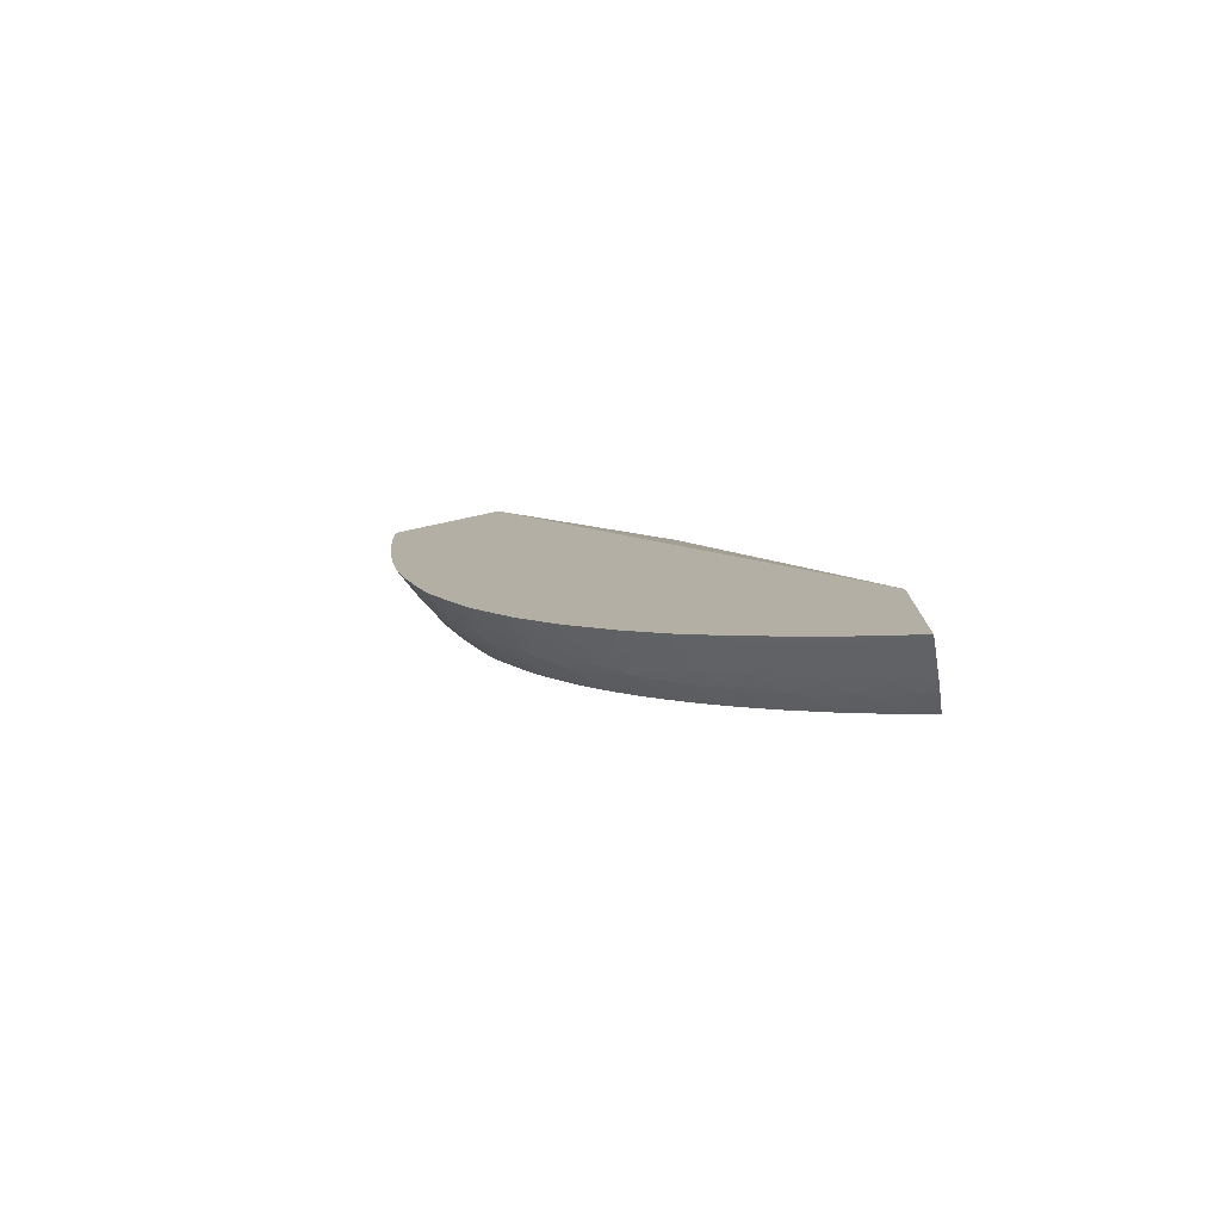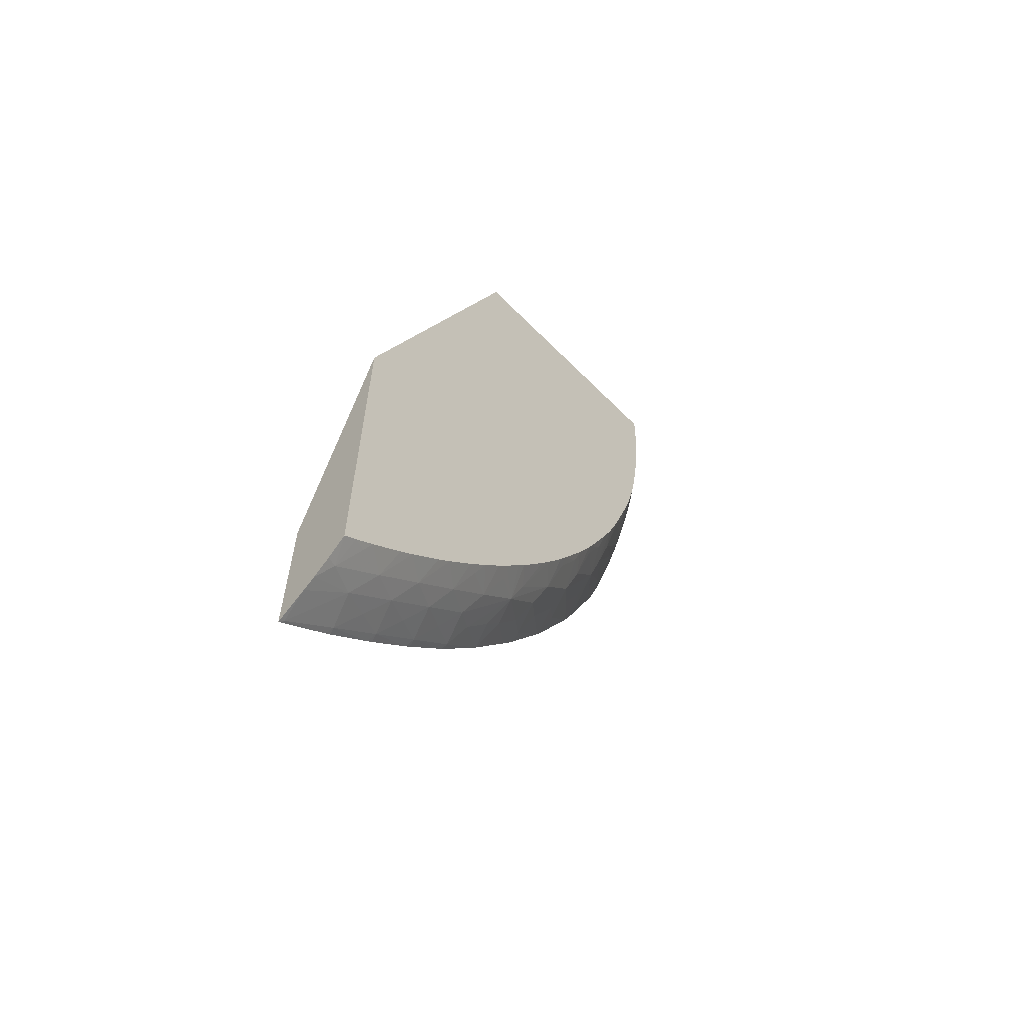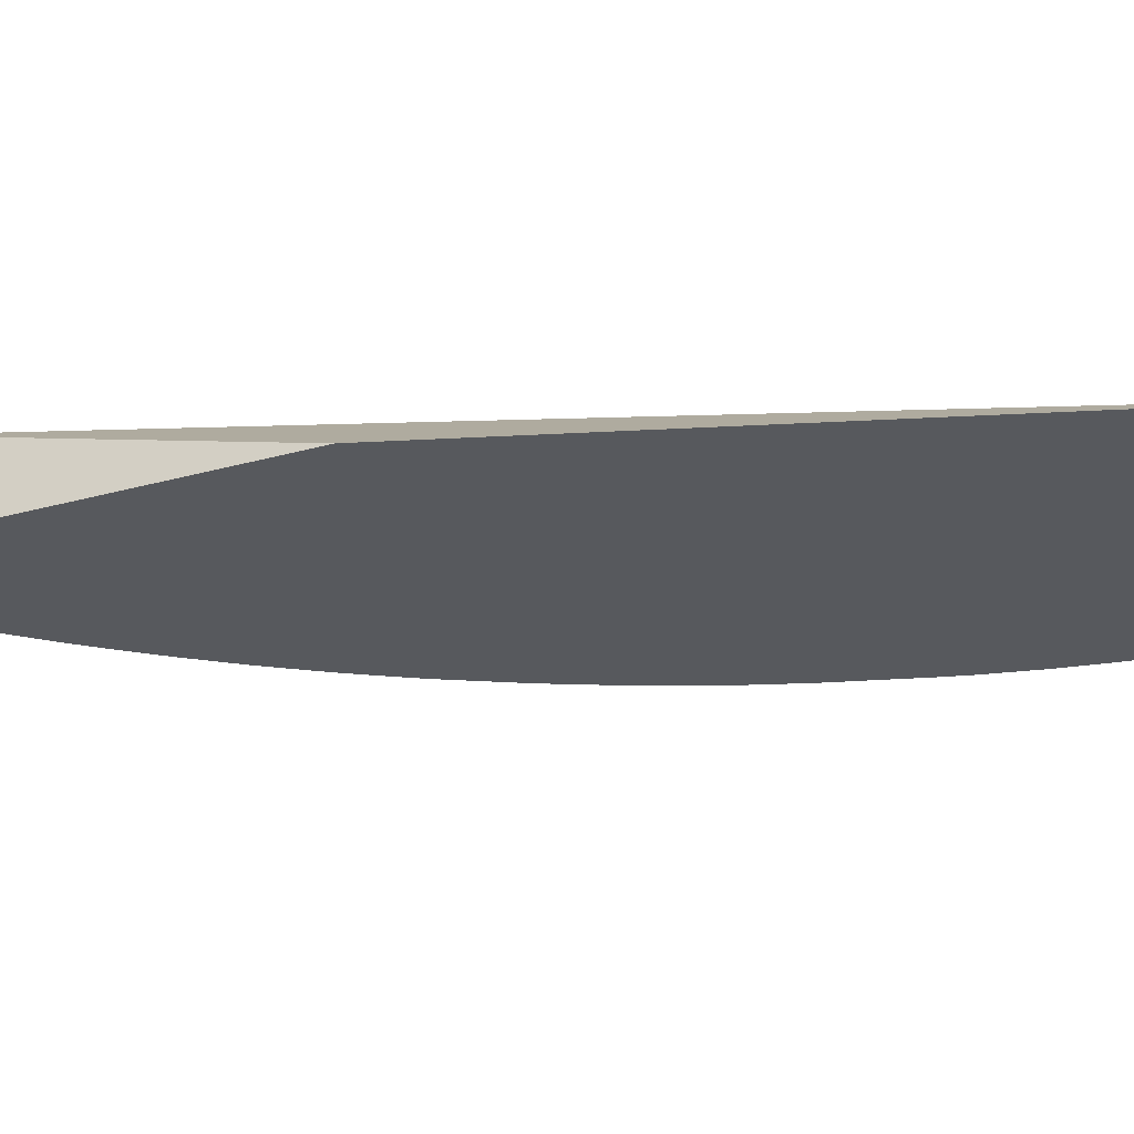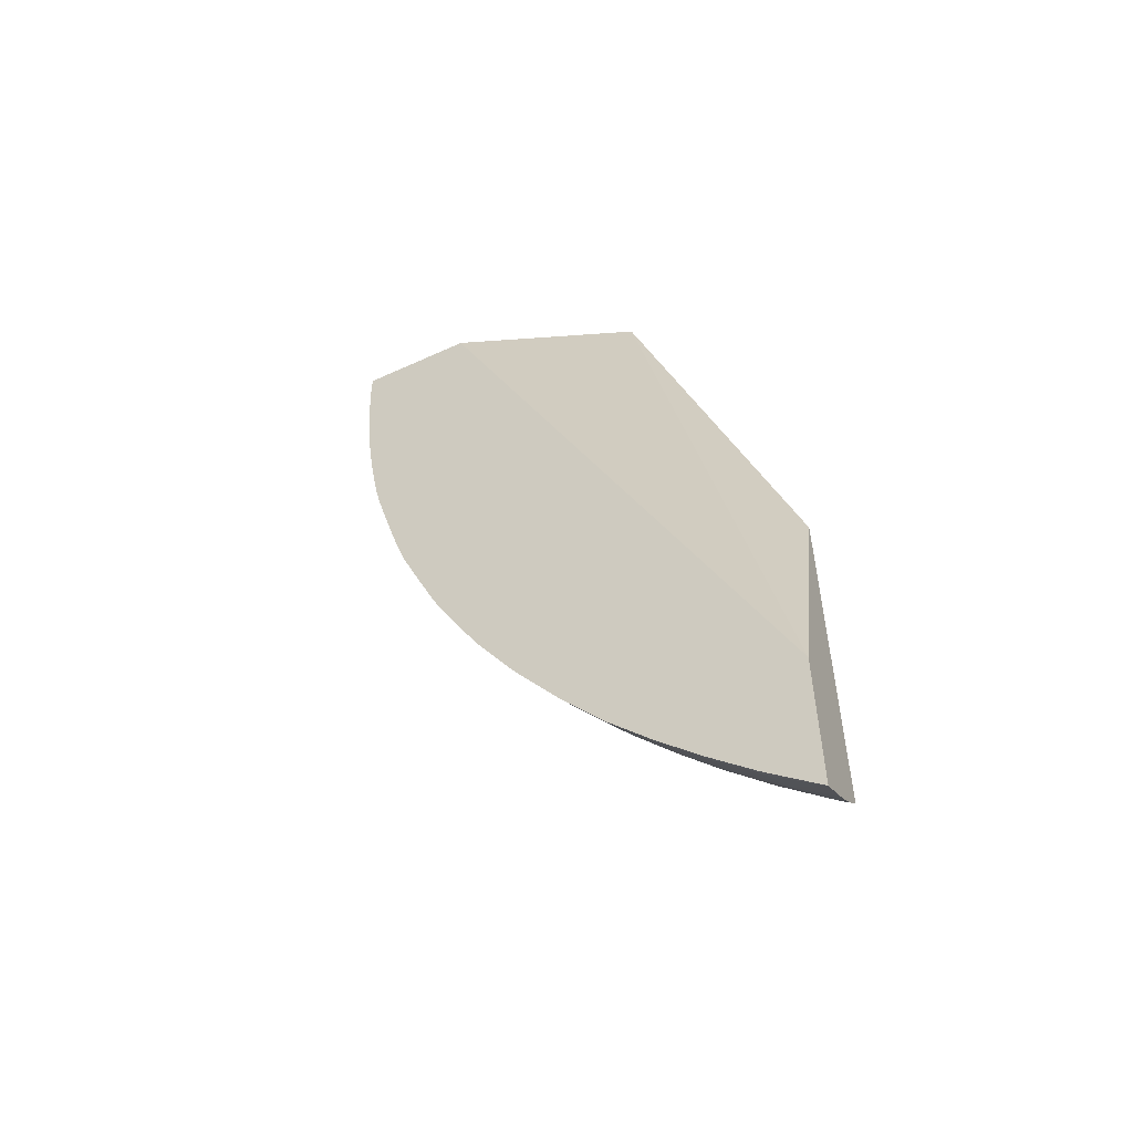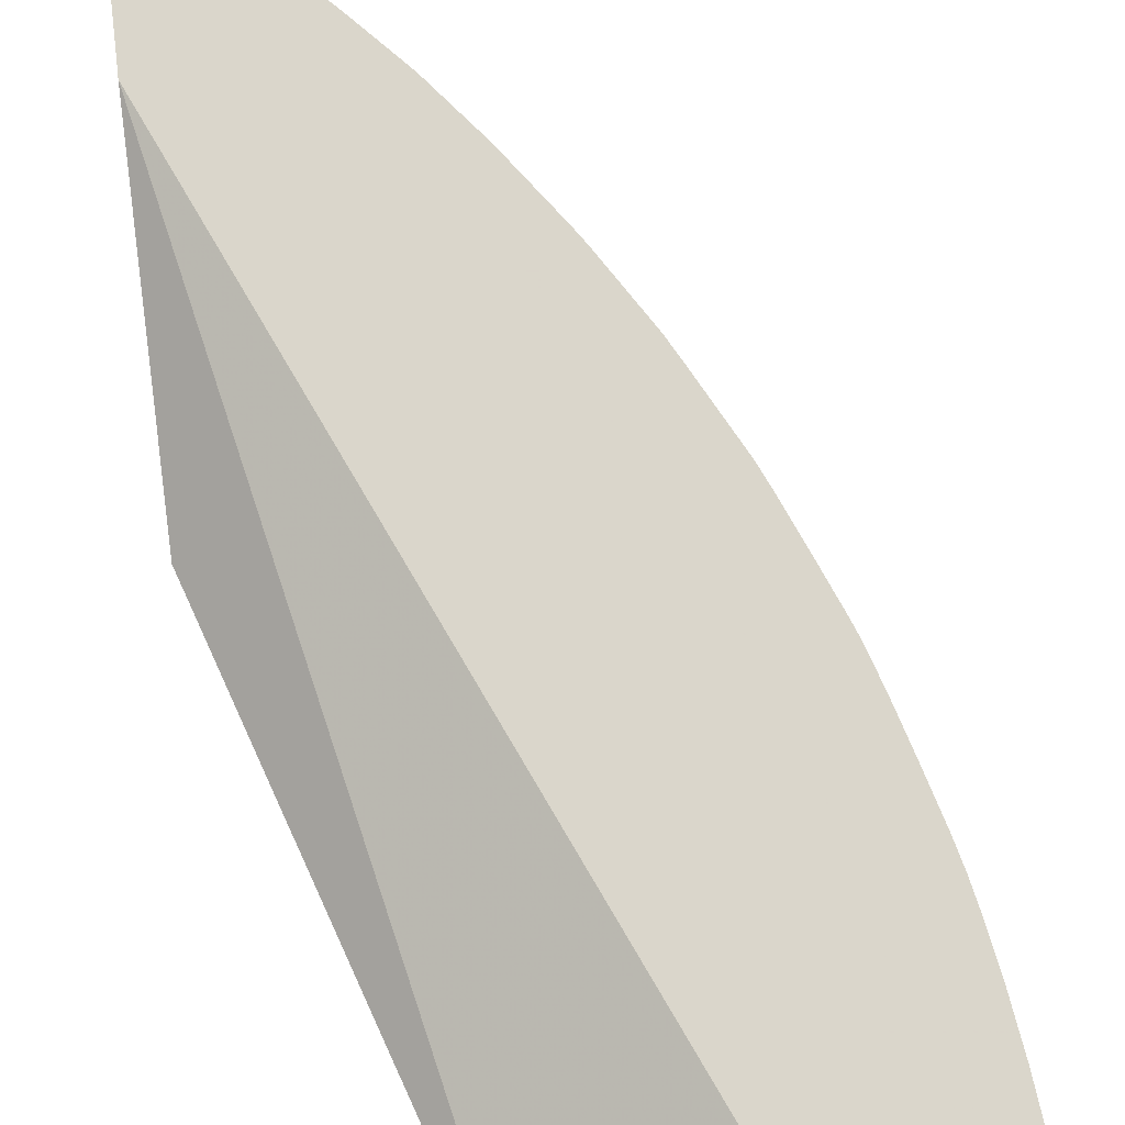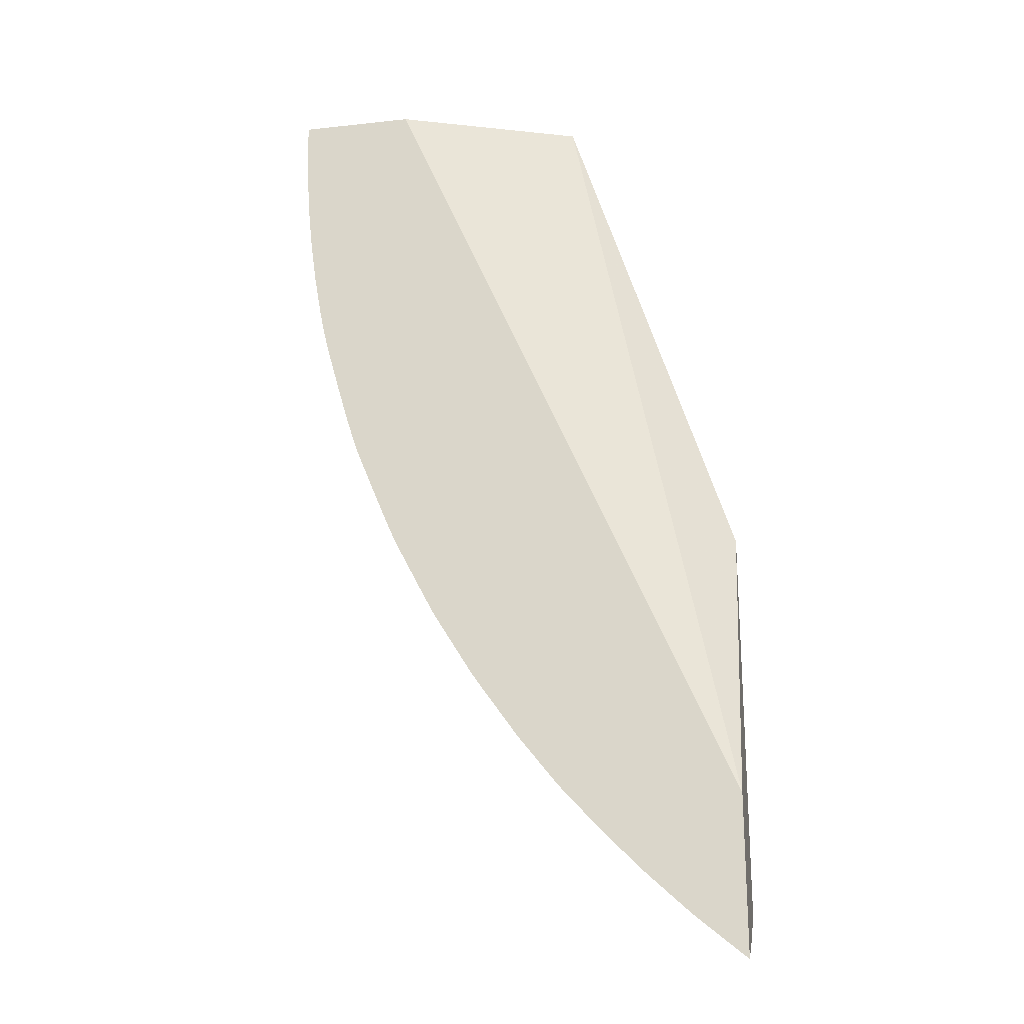
<metadata>
{"format":"obj","ext":"obj","renderer":"f3d","projection":"perspective","resolution":1024,"background":"white","views":[{"elev":-78.2,"azim":-167.9,"up":"+Z"},{"elev":-63.5,"azim":-45.4,"up":"+Z"},{"elev":-29.0,"azim":-67.3,"up":"+Y"},{"elev":-55.5,"azim":-154.2,"up":"+Z"},{"elev":74.1,"azim":-6.7,"up":"+Y"},{"elev":-21.9,"azim":-169.1,"up":"+Z"}]}
</metadata>
<code>
v 0.09089 0.01112 -0.00162
v 0.09089 0.01112 -1.882e-05
v 0.09083 0.01099 -1.882e-05
v 0.09014 0.009465 -1.882e-05
v 0.09014 0.009465 -0.00162
v 0.09002 0.009465 -0.004849
v 0.09076 0.01112 -0.004926
v 0.08233 0.01112 -1.882e-05
v 0.0891 0.007481 -1.882e-05
v 0.0891 0.007481 -0.00162
v 0.08904 0.007567 -0.004849
v 0.08892 0.00774 -0.008078
v 0.08886 0.007835 -0.009763
v 0.08979 0.009465 -0.008078
v 0.09054 0.01112 -0.008078
v 0.09065 0.01112 -0.006506
v 0.06876 0.005789 -1.882e-05
v 0.05632 0.01112 -0.05972
v 0.08788 0.005865 -1.882e-05
v 0.08788 0.005865 -0.00162
v 0.08782 0.005952 -0.004849
v 0.0877 0.006125 -0.008078
v 0.0887 0.008127 -0.01192
v 0.08941 0.009308 -0.01103
v 0.0877 0.006549 -0.01103
v 0.08657 0.005789 -0.01482
v 0.0867 0.005945 -0.01468
v 0.0866 0.00653 -0.01777
v 0.09021 0.01112 -0.01117
v 0.08781 0.005789 -1.882e-05
v 0.05632 0.005789 -0.03845
v 0.05632 0.01112 -0.07143
v 0.08781 0.005789 -0.00162
v 0.08768 0.005789 -0.004849
v 0.08742 0.005789 -0.008078
v 0.08708 0.005789 -0.01113
v 0.0885 0.008501 -0.01454
v 0.08931 0.01012 -0.01454
v 0.08603 0.005789 -0.01777
v 0.08624 0.006987 -0.021
v 0.08975 0.01112 -0.01454
v 0.05632 0.005789 -0.06738
v 0.05647 0.01112 -0.07132
v 0.05663 0.01097 -0.07112
v 0.05632 0.01076 -0.07123
v 0.08821 0.009099 -0.01777
v 0.08902 0.01071 -0.01777
v 0.08531 0.005789 -0.021
v 0.08591 0.007437 -0.0236
v 0.08919 0.01112 -0.01777
v 0.05632 0.007035 -0.0686
v 0.05709 0.007346 -0.06828
v 0.05722 0.005789 -0.06663
v 0.05668 0.01112 -0.07116
v 0.05632 0.009056 -0.07013
v 0.05978 0.01112 -0.06855
v 0.06006 0.01068 -0.06807
v 0.05794 0.009749 -0.06925
v 0.08791 0.009787 -0.02068
v 0.08885 0.01108 -0.01939
v 0.08488 0.005789 -0.02255
v 0.08474 0.006311 -0.02449
v 0.08357 0.006005 -0.02752
v 0.08559 0.007903 -0.02575
v 0.08661 0.009174 -0.02449
v 0.08886 0.01112 -0.01942
v 0.05632 0.008205 -0.06953
v 0.05925 0.008525 -0.06736
v 0.06043 0.007203 -0.06521
v 0.05818 0.006198 -0.06622
v 0.05856 0.005789 -0.06547
v 0.0602 0.01112 -0.06819
v 0.06132 0.009554 -0.06614
v 0.06308 0.01112 -0.06549
v 0.06335 0.01058 -0.06492
v 0.08841 0.01112 -0.0213
v 0.08883 0.01112 -0.01956
v 0.08333 0.005789 -0.02772
v 0.08315 0.006845 -0.03069
v 0.08533 0.00839 -0.02746
v 0.08616 0.01 -0.02746
v 0.08755 0.01112 -0.02441
v 0.06258 0.008431 -0.06419
v 0.06366 0.007167 -0.06203
v 0.06149 0.006108 -0.06307
v 0.06082 0.005789 -0.06338
v 0.06351 0.01112 -0.06508
v 0.06458 0.009523 -0.06294
v 0.06631 0.01112 -0.06224
v 0.06653 0.01062 -0.06168
v 0.08231 0.005789 -0.03069
v 0.08269 0.007432 -0.03308
v 0.08482 0.009542 -0.03069
v 0.08582 0.01067 -0.02961
v 0.08667 0.01112 -0.02746
v 0.06582 0.008463 -0.0609
v 0.06679 0.007263 -0.05874
v 0.06468 0.006138 -0.05982
v 0.06402 0.005789 -0.06015
v 0.0618 0.005789 -0.06243
v 0.06668 0.01112 -0.06185
v 0.06949 0.01112 -0.05873
v 0.06964 0.01079 -0.05834
v 0.06774 0.009626 -0.05962
v 0.0816 0.005789 -0.03244
v 0.08137 0.006307 -0.03406
v 0.08226 0.00806 -0.03523
v 0.08337 0.009268 -0.03406
v 0.08561 0.01112 -0.03073
v 0.08593 0.01112 -0.02986
v 0.06894 0.008636 -0.0575
v 0.06981 0.007457 -0.05534
v 0.06779 0.006284 -0.05644
v 0.06691 0.005789 -0.0569
v 0.06503 0.005789 -0.05904
v 0.06973 0.01112 -0.05844
v 0.07038 0.009614 -0.05646
v 0.07267 0.01112 -0.0547
v 0.08093 0.005789 -0.03403
v 0.07983 0.005789 -0.03659
v 0.08004 0.006205 -0.03691
v 0.07961 0.007262 -0.03966
v 0.07907 0.007997 -0.04181
v 0.08191 0.009268 -0.03741
v 0.08284 0.01021 -0.03651
v 0.08529 0.01112 -0.03154
v 0.07278 0.007749 -0.05179
v 0.07079 0.006527 -0.05291
v 0.06958 0.005789 -0.05358
v 0.06829 0.005789 -0.05522
v 0.0721 0.009465 -0.05411
v 0.0733 0.009465 -0.0525
v 0.07539 0.01112 -0.05082
v 0.07954 0.005789 -0.03725
v 0.07842 0.005789 -0.03954
v 0.07823 0.006205 -0.04059
v 0.07679 0.006266 -0.04335
v 0.07631 0.007363 -0.04585
v 0.07564 0.008308 -0.048
v 0.07864 0.00923 -0.04383
v 0.07967 0.01015 -0.04291
v 0.08036 0.00923 -0.04059
v 0.08237 0.01112 -0.03856
v 0.08311 0.01112 -0.03688
v 0.08428 0.01112 -0.03403
v 0.07494 0.009417 -0.05006
v 0.07336 0.007091 -0.05006
v 0.07217 0.005789 -0.05006
v 0.07155 0.005789 -0.05091
v 0.07037 0.005789 -0.05253
v 0.07593 0.01112 -0.05003
v 0.07628 0.01046 -0.04898
v 0.07656 0.005789 -0.043
v 0.07615 0.005789 -0.04376
v 0.07474 0.005789 -0.04611
v 0.07443 0.006074 -0.04702
v 0.07696 0.009417 -0.04689
v 0.07904 0.01112 -0.04498
v 0.07915 0.01112 -0.0448
v 0.07994 0.01112 -0.04329
v 0.08233 0.01112 -0.03864
v 0.07401 0.005789 -0.04728
v 0.07642 0.01112 -0.04928
f 1 2 3
f 1 3 4
f 1 4 5
f 1 5 6
f 1 6 7
f 1 7 16
f 1 16 15
f 1 15 29
f 1 29 41
f 1 41 50
f 1 50 66
f 1 66 77
f 1 77 76
f 1 76 82
f 1 82 95
f 1 95 110
f 1 110 109
f 1 109 126
f 1 126 145
f 1 145 144
f 1 144 143
f 1 143 161
f 1 161 160
f 1 160 159
f 1 159 158
f 1 158 163
f 1 163 151
f 1 151 133
f 1 133 118
f 1 118 116
f 1 116 102
f 1 102 101
f 1 101 89
f 1 89 87
f 1 87 74
f 1 74 72
f 1 72 56
f 1 56 54
f 1 54 43
f 1 43 32
f 1 32 18
f 1 18 8
f 1 8 2
f 2 8 17
f 2 17 30
f 2 30 19
f 2 19 9
f 2 9 4
f 2 4 3
f 4 9 10
f 4 10 5
f 5 10 11
f 5 11 6
f 6 11 12
f 6 12 13
f 6 13 14
f 6 14 15
f 6 15 16
f 6 16 7
f 8 18 17
f 9 19 20
f 9 20 10
f 10 20 21
f 10 21 11
f 11 21 12
f 12 21 22
f 12 22 13
f 13 23 24
f 13 24 14
f 13 22 25
f 13 25 26
f 13 26 27
f 13 27 28
f 13 28 23
f 14 24 15
f 15 24 29
f 17 18 31
f 17 31 42
f 17 42 53
f 17 53 71
f 17 71 86
f 17 86 100
f 17 100 99
f 17 99 115
f 17 115 114
f 17 114 130
f 17 130 129
f 17 129 150
f 17 150 149
f 17 149 148
f 17 148 162
f 17 162 155
f 17 155 154
f 17 154 153
f 17 153 135
f 17 135 134
f 17 134 120
f 17 120 119
f 17 119 105
f 17 105 91
f 17 91 78
f 17 78 61
f 17 61 48
f 17 48 39
f 17 39 26
f 17 26 36
f 17 36 35
f 17 35 34
f 17 34 33
f 17 33 30
f 18 32 45
f 18 45 55
f 18 55 67
f 18 67 51
f 18 51 42
f 18 42 31
f 19 30 33
f 19 33 20
f 20 33 34
f 20 34 21
f 21 34 35
f 21 35 22
f 22 35 36
f 22 36 25
f 23 37 38
f 23 38 24
f 23 28 37
f 24 38 29
f 25 36 26
f 26 39 28
f 26 28 27
f 28 39 40
f 28 40 37
f 29 38 41
f 32 43 44
f 32 44 45
f 37 40 46
f 37 46 47
f 37 47 38
f 38 47 41
f 39 48 40
f 40 48 49
f 40 49 46
f 41 47 50
f 42 51 52
f 42 52 53
f 43 54 44
f 44 55 45
f 44 54 56
f 44 56 57
f 44 57 58
f 44 58 55
f 46 49 59
f 46 59 60
f 46 60 47
f 47 60 50
f 48 61 49
f 49 62 63
f 49 63 64
f 49 64 65
f 49 65 59
f 49 61 62
f 50 60 66
f 51 67 52
f 52 67 68
f 52 68 69
f 52 69 70
f 52 70 53
f 53 70 71
f 55 58 68
f 55 68 67
f 56 72 57
f 57 73 68
f 57 68 58
f 57 72 74
f 57 74 75
f 57 75 73
f 59 65 76
f 59 76 60
f 60 77 66
f 60 76 77
f 61 78 62
f 62 78 63
f 63 78 79
f 63 79 64
f 64 79 80
f 64 80 81
f 64 81 65
f 65 82 76
f 65 81 82
f 68 73 83
f 68 83 69
f 69 83 84
f 69 84 85
f 69 85 86
f 69 86 71
f 69 71 70
f 73 75 83
f 74 87 75
f 75 88 83
f 75 87 89
f 75 89 90
f 75 90 88
f 78 91 79
f 79 91 92
f 79 92 80
f 80 93 94
f 80 94 81
f 80 92 93
f 81 94 95
f 81 95 82
f 83 88 96
f 83 96 84
f 84 96 97
f 84 97 98
f 84 98 99
f 84 99 100
f 84 100 85
f 85 100 86
f 88 90 96
f 89 101 90
f 90 101 102
f 90 102 103
f 90 103 104
f 90 104 96
f 91 105 92
f 92 105 106
f 92 106 107
f 92 107 93
f 93 107 108
f 93 108 94
f 94 108 109
f 94 109 110
f 94 110 95
f 96 104 111
f 96 111 97
f 97 111 112
f 97 112 113
f 97 113 114
f 97 114 115
f 97 115 98
f 98 115 99
f 102 116 103
f 103 117 111
f 103 111 104
f 103 116 118
f 103 118 117
f 105 119 106
f 106 119 120
f 106 120 121
f 106 121 107
f 107 121 122
f 107 122 123
f 107 123 124
f 107 124 125
f 107 125 108
f 108 126 109
f 108 125 126
f 111 117 127
f 111 127 112
f 112 128 129
f 112 129 130
f 112 130 113
f 112 127 128
f 113 130 114
f 117 118 131
f 117 131 127
f 118 132 131
f 118 133 132
f 120 134 121
f 121 134 122
f 122 134 135
f 122 135 136
f 122 136 123
f 123 137 138
f 123 138 139
f 123 139 140
f 123 140 141
f 123 141 142
f 123 142 124
f 123 136 137
f 124 142 143
f 124 143 125
f 125 143 144
f 125 144 145
f 125 145 126
f 127 146 139
f 127 139 138
f 127 138 147
f 127 147 148
f 127 148 149
f 127 149 150
f 127 150 128
f 127 131 132
f 127 132 146
f 128 150 129
f 132 133 151
f 132 151 152
f 132 152 146
f 135 153 136
f 136 153 137
f 137 153 154
f 137 154 138
f 138 154 155
f 138 155 156
f 138 156 147
f 139 146 152
f 139 152 157
f 139 157 140
f 140 157 158
f 140 158 159
f 140 159 141
f 141 160 161
f 141 161 142
f 141 159 160
f 142 161 143
f 147 156 162
f 147 162 148
f 151 163 152
f 152 163 158
f 152 158 157
f 155 162 156

</code>
